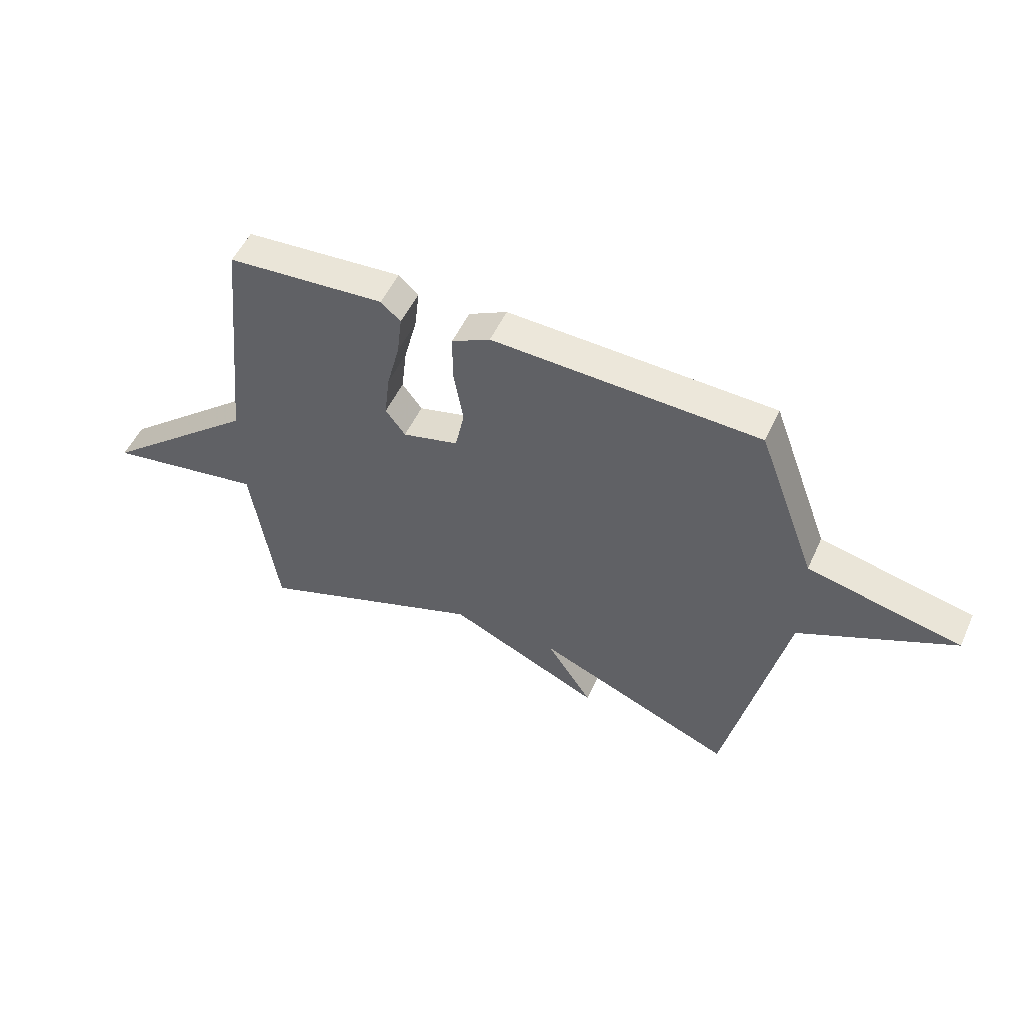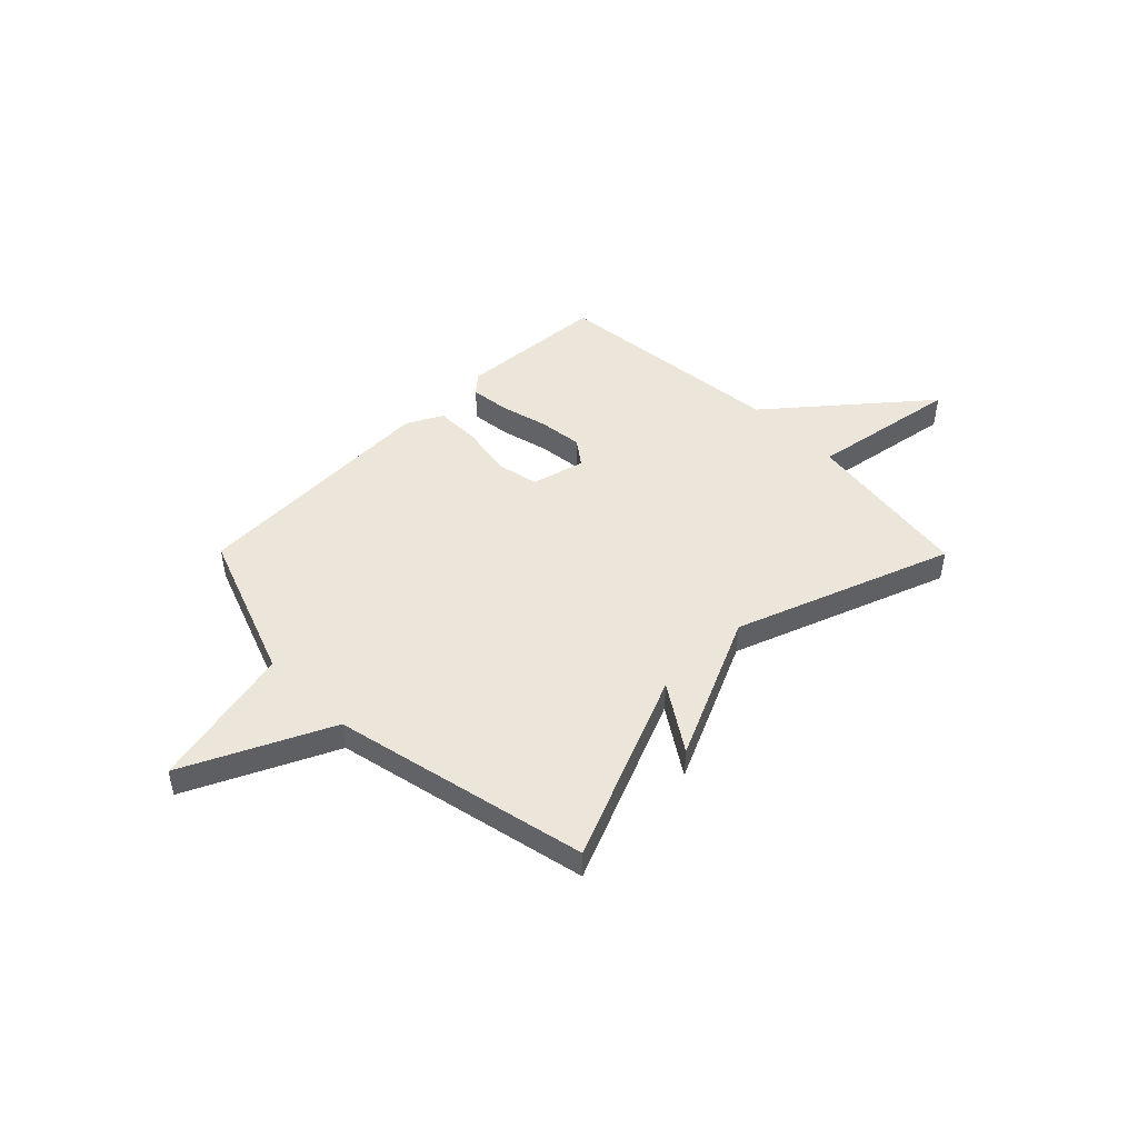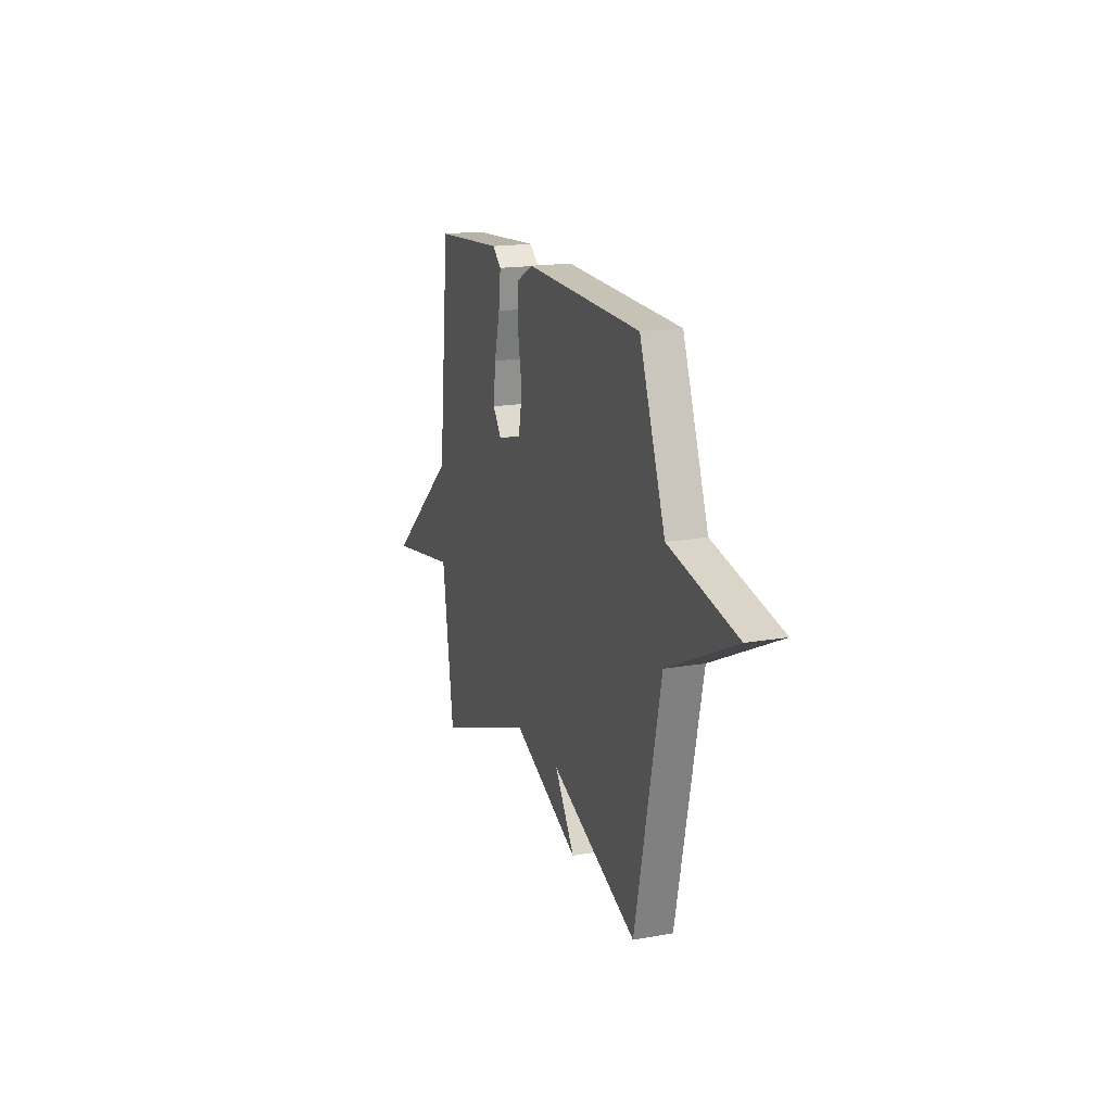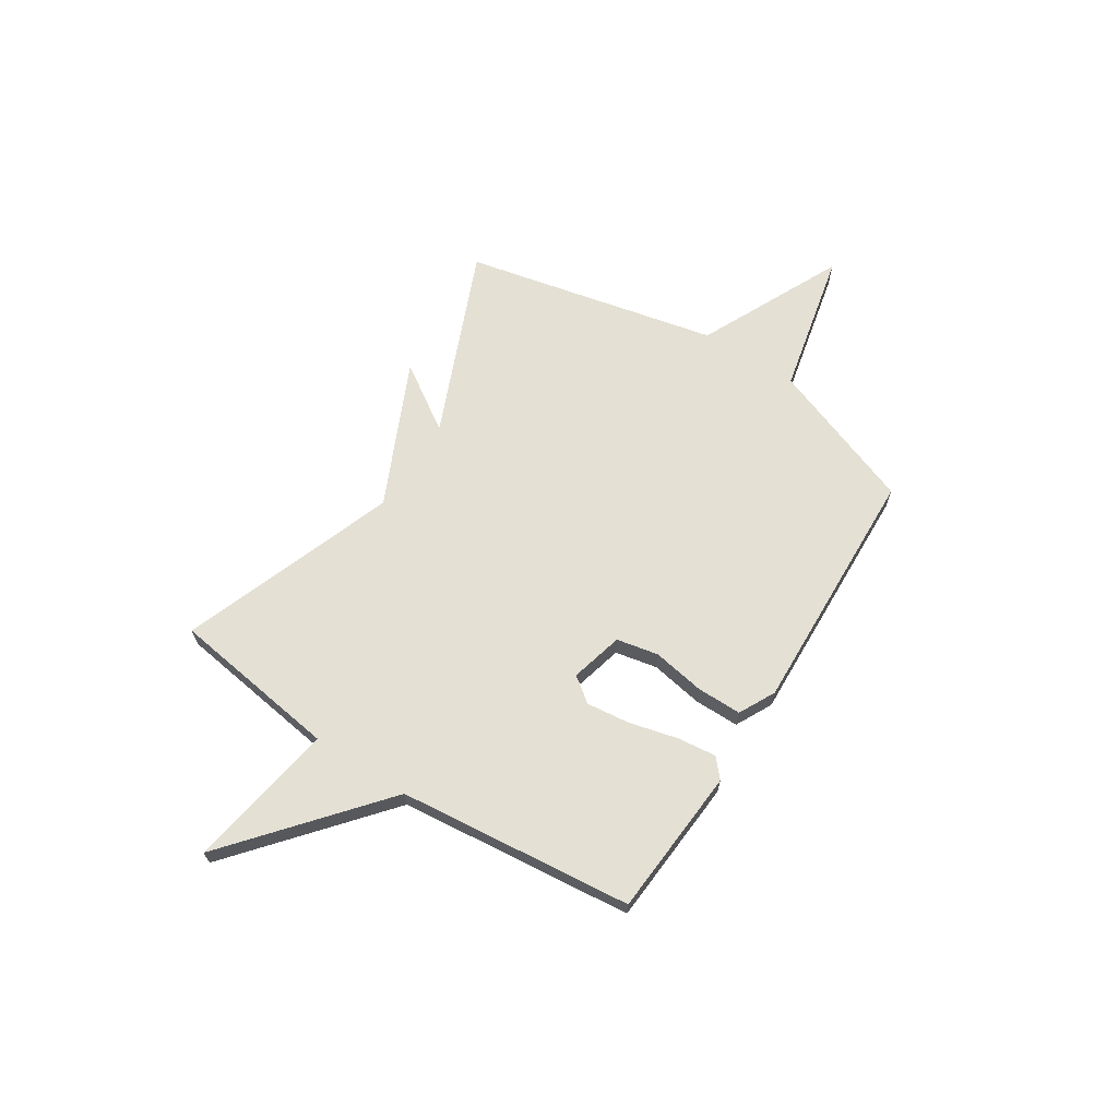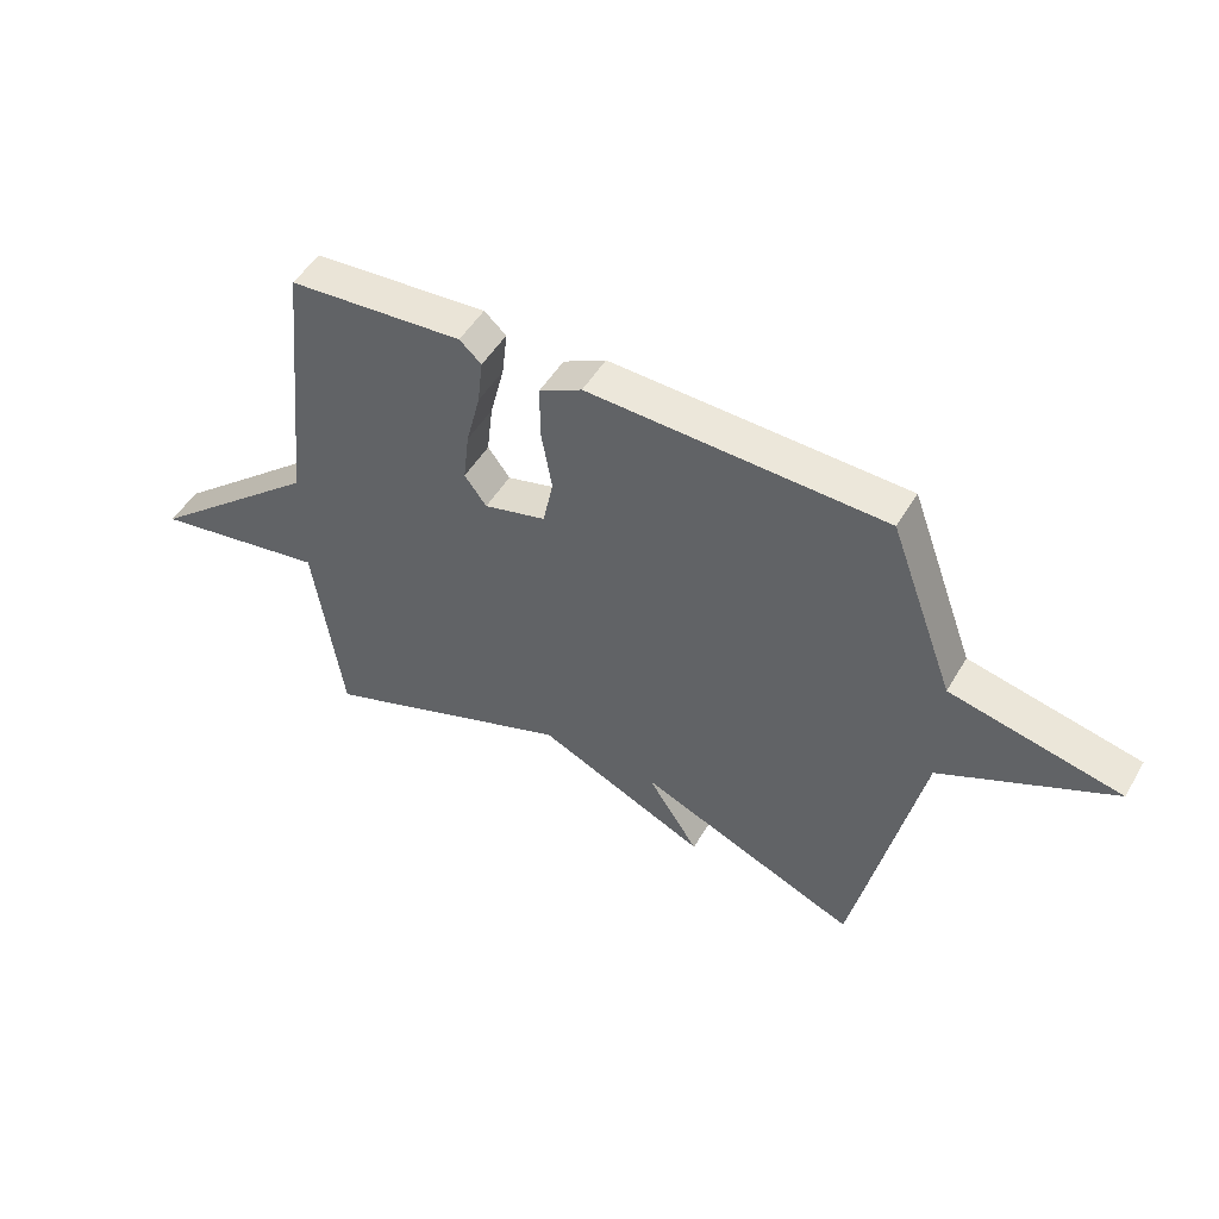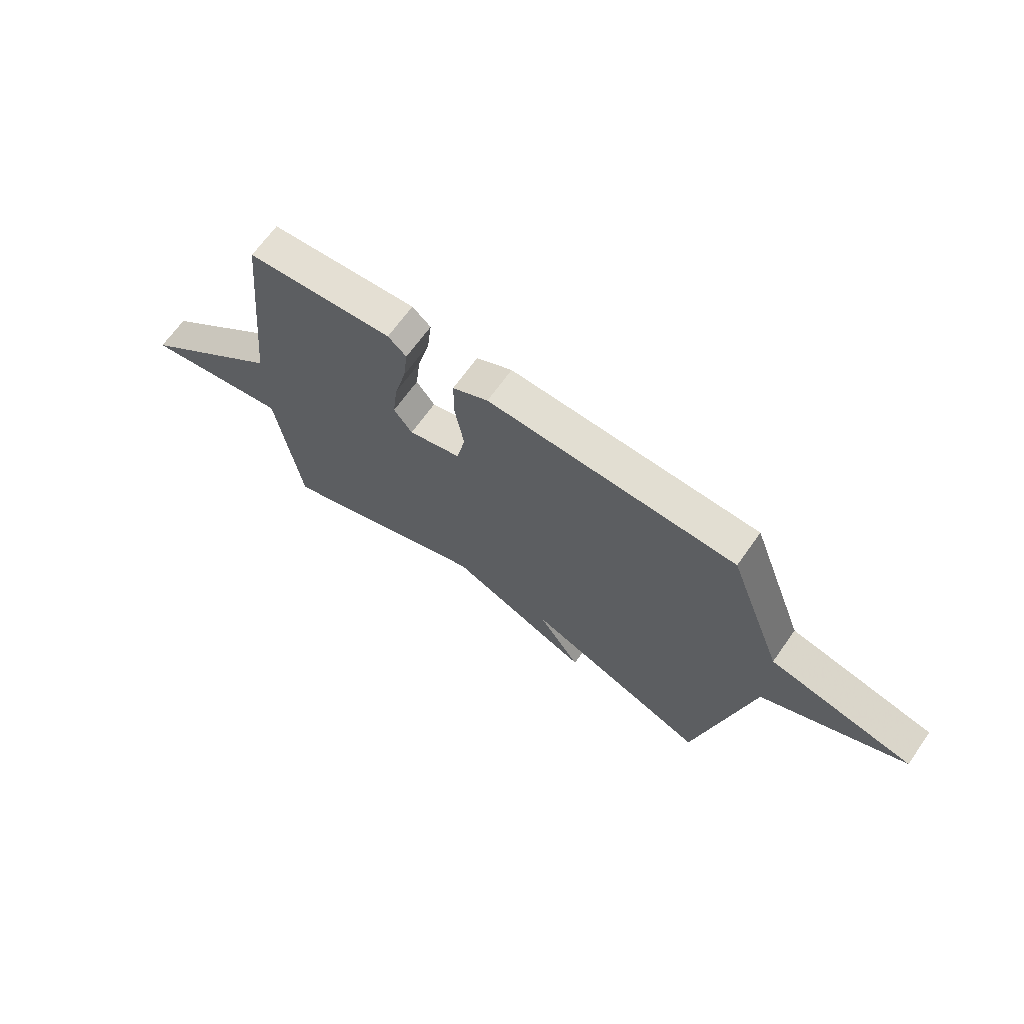
<metadata>
{"format":"obj","ext":"obj","renderer":"f3d","projection":"perspective","resolution":1024,"background":"white","views":[{"elev":52.5,"azim":24.4,"up":"+Z"},{"elev":47.2,"azim":135.3,"up":"+Y"},{"elev":17.0,"azim":70.5,"up":"+Z"},{"elev":66.1,"azim":-57.3,"up":"+Y"},{"elev":49.8,"azim":29.6,"up":"+Z"},{"elev":67.0,"azim":35.3,"up":"+Z"}]}
</metadata>
<code>
v 0.5 0.07 0.5
v 0.61 0.07 0.204
v 0.898 0.07 0.14
v 0.61 0.07 0.004
v 0.5 0.07 -0.5
v 0.128 0.07 -0.344
v 0.214 0.07 -0.475
v -0.072 0.07 -0.344
v -0.5 0.07 -0.5
v -0.548 0.07 -0.165
v -0.843 0.07 -0.214
v -0.548 0.07 0.035
v -0.5 0.07 0.5
v -0.205 0.07 0.521
v -0.168 0.07 0.488
v -0.177 0.07 0.41
v -0.201 0.07 0.315
v -0.211 0.07 0.229
v -0.174 0.07 0.179
v -0.069 0.07 0.206
v -0.052 0.07 0.289
v -0.07 0.07 0.393
v -0.07 0.07 0.482
v 0.002 0.07 0.519
v 0.5 0 0.5
v 0.61 0 0.204
v 0.898 0 0.14
v 0.61 0 0.004
v 0.5 0 -0.5
v 0.128 0 -0.344
v 0.214 0 -0.475
v -0.072 0 -0.344
v -0.5 0 -0.5
v -0.548 0 -0.165
v -0.843 0 -0.214
v -0.548 0 0.035
v -0.5 0 0.5
v -0.205 0 0.521
v -0.168 0 0.488
v -0.177 0 0.41
v -0.201 0 0.315
v -0.211 0 0.229
v -0.174 0 0.179
v -0.069 0 0.206
v -0.052 0 0.289
v -0.07 0 0.393
v -0.07 0 0.482
v 0.002 0 0.519
f 24 1 2
f 23 24 2
f 22 23 2
f 21 22 2
f 2 3 4
f 21 2 4
f 20 21 4
f 4 5 6
f 20 4 6
f 19 20 6
f 18 19 6
f 15 16 17
f 14 15 17
f 13 14 17
f 12 13 17
f 12 17 18
f 11 12 18
f 10 11 18
f 8 9 10 18
f 6 7 8
f 6 8 18
f 26 25 48
f 26 48 47
f 26 47 46
f 26 46 45
f 28 27 26
f 28 26 45
f 28 45 44
f 30 29 28
f 30 28 44
f 30 44 43
f 30 43 42
f 41 40 39
f 41 39 38
f 41 38 37
f 41 37 36
f 42 41 36
f 42 36 35
f 42 35 34
f 42 34 33 32
f 32 31 30
f 42 32 30
f 1 25 26 2
f 2 26 27 3
f 3 27 28 4
f 4 28 29 5
f 5 29 30 6
f 6 30 31 7
f 7 31 32 8
f 8 32 33 9
f 9 33 34 10
f 10 34 35 11
f 11 35 36 12
f 12 36 37 13
f 13 37 38 14
f 14 38 39 15
f 15 39 40 16
f 16 40 41 17
f 17 41 42 18
f 18 42 43 19
f 19 43 44 20
f 20 44 45 21
f 21 45 46 22
f 22 46 47 23
f 23 47 48 24
f 24 48 25 1

</code>
